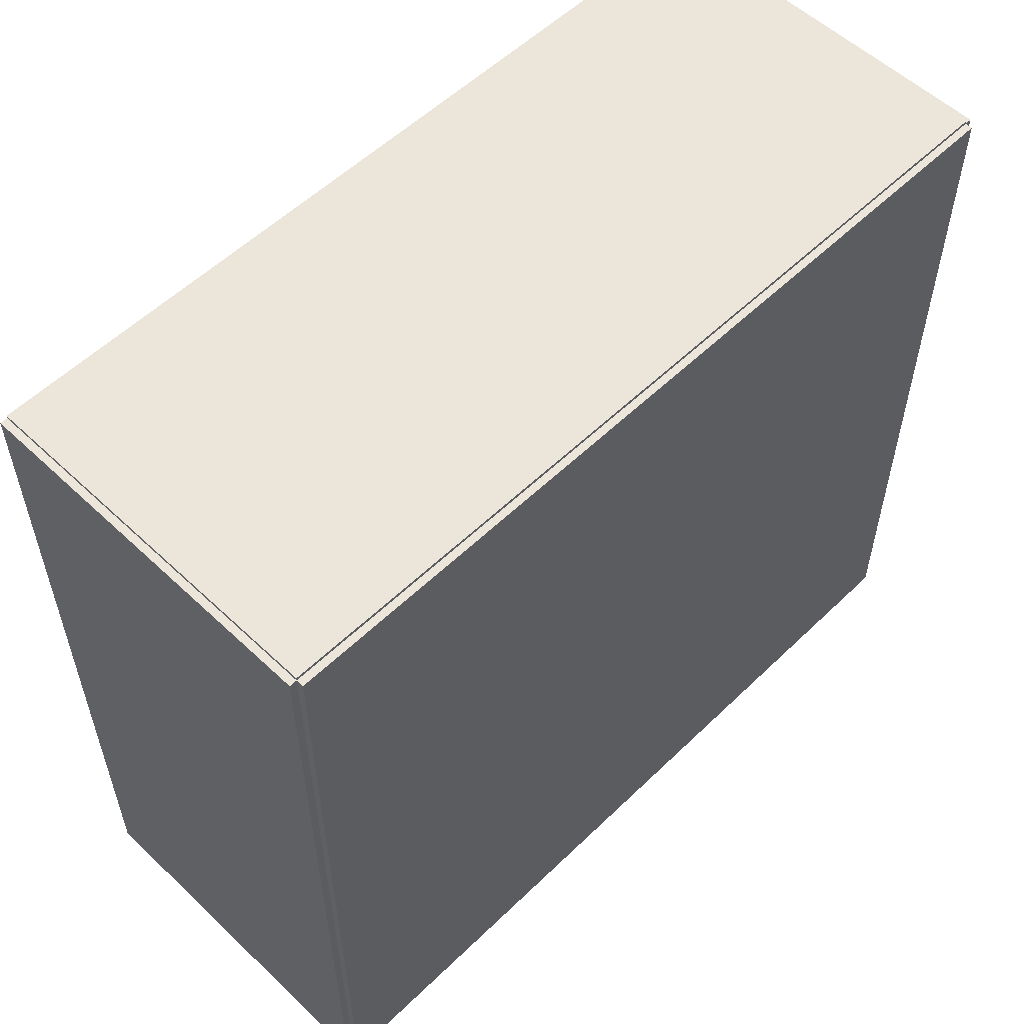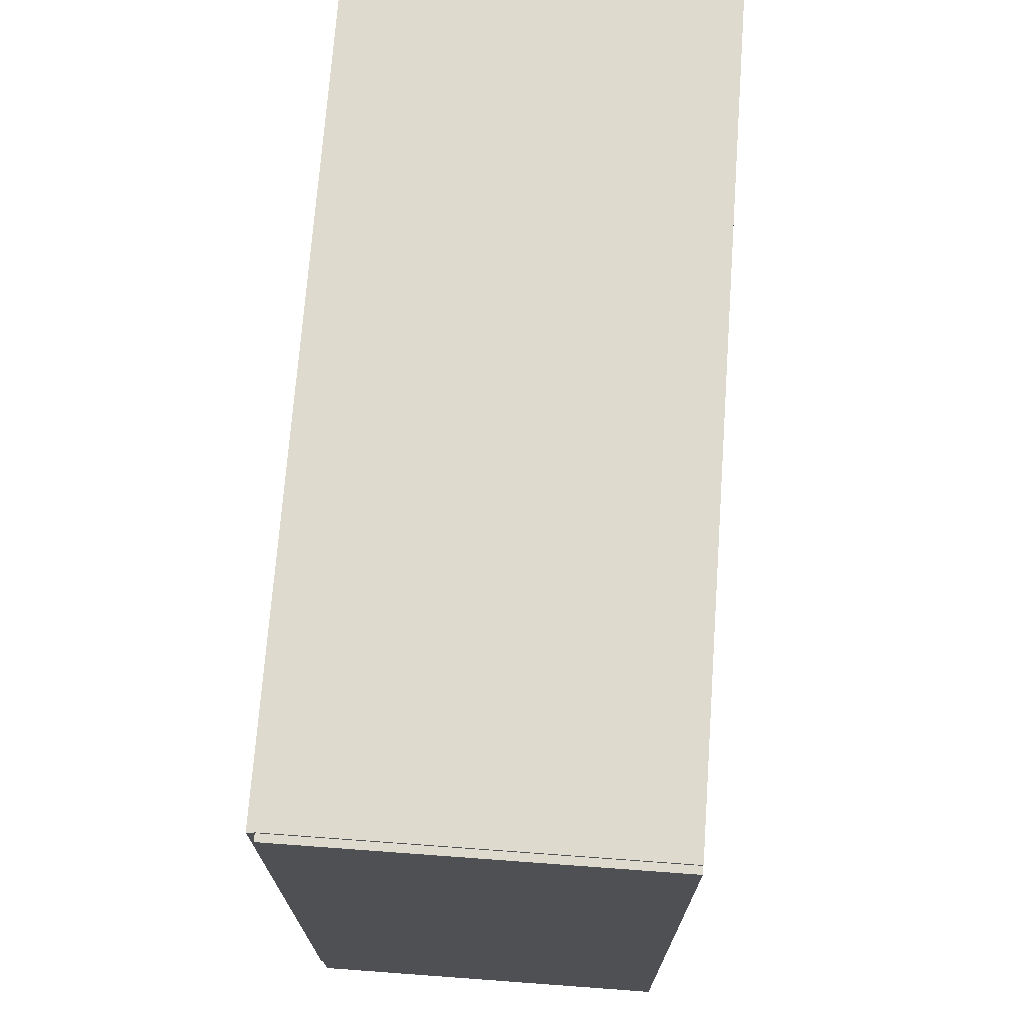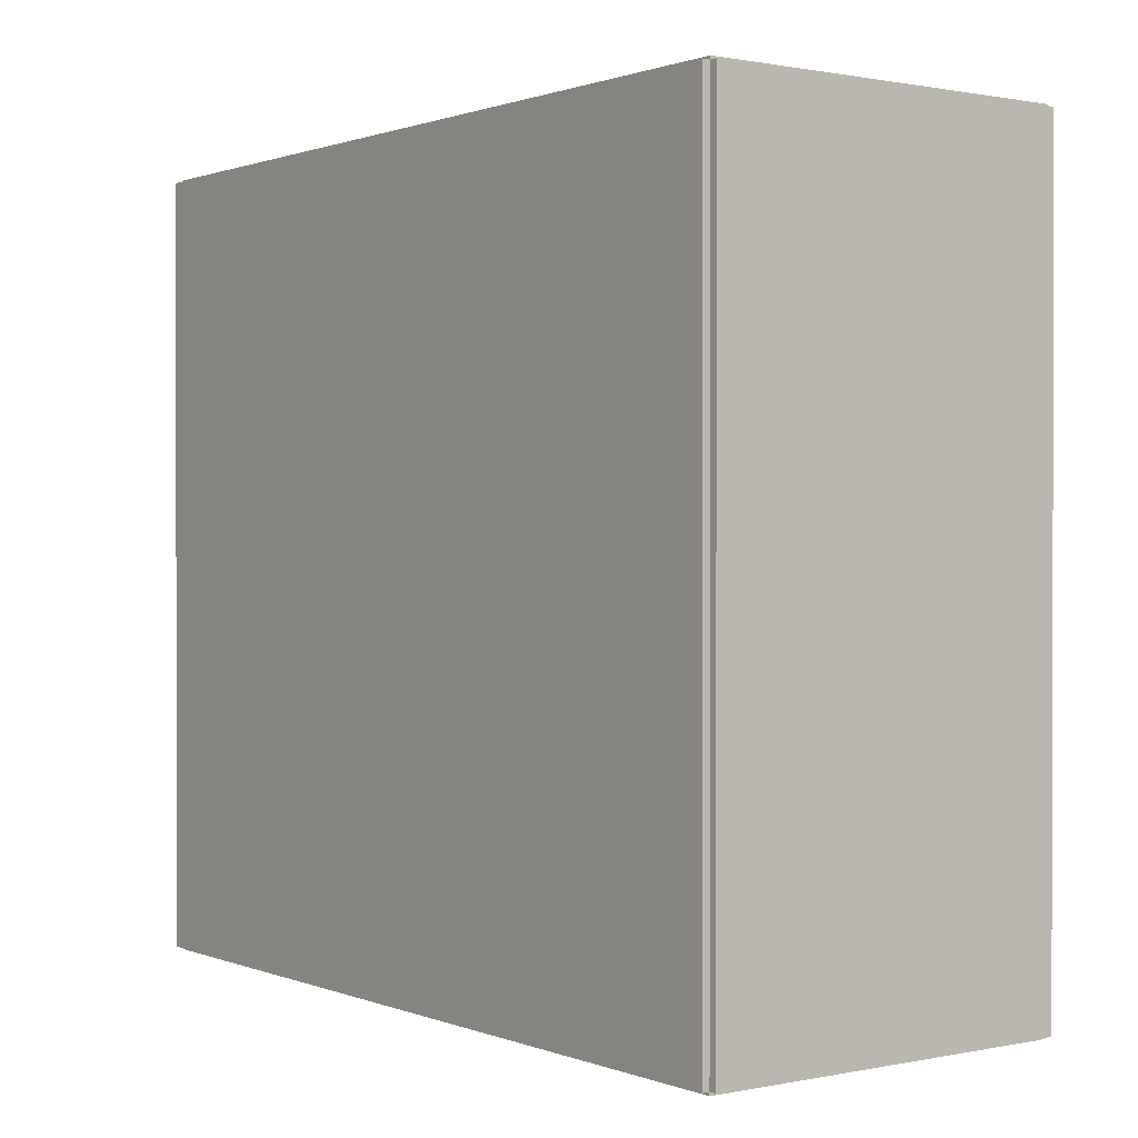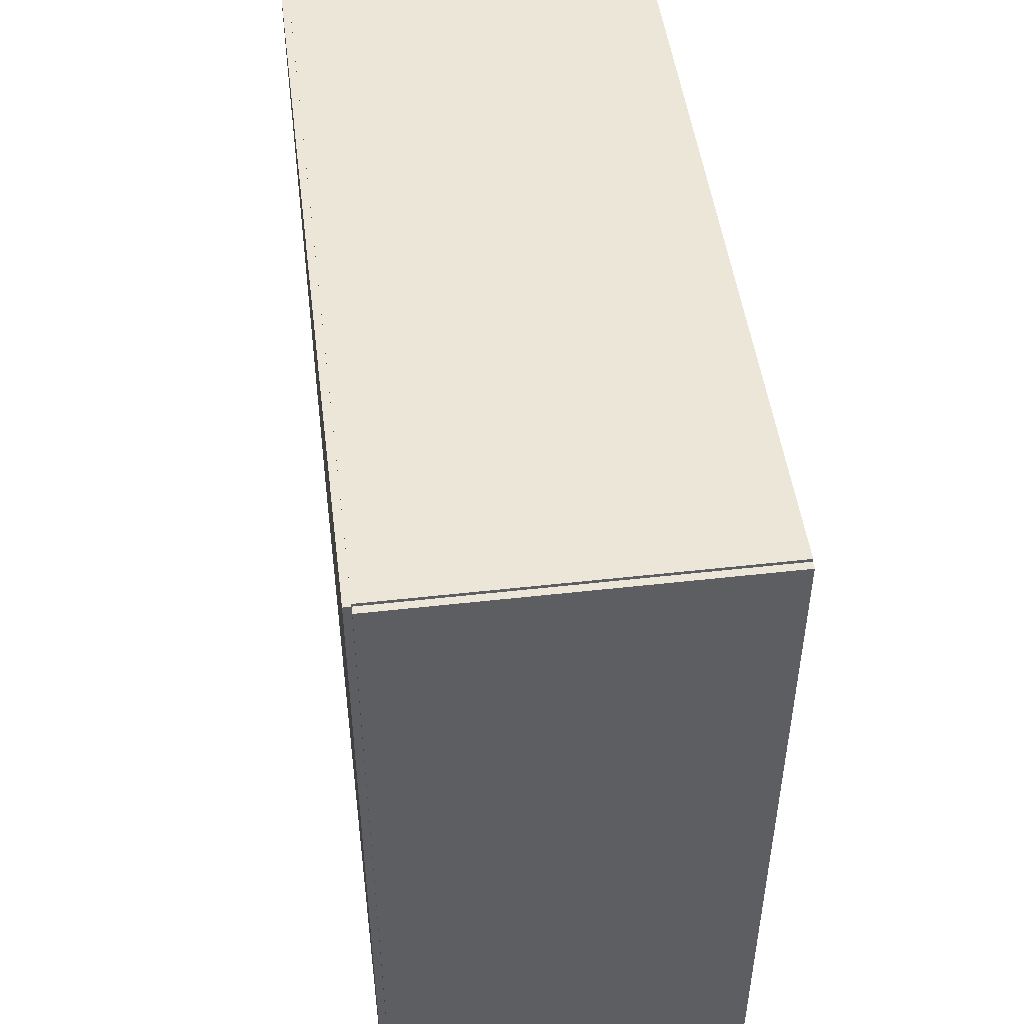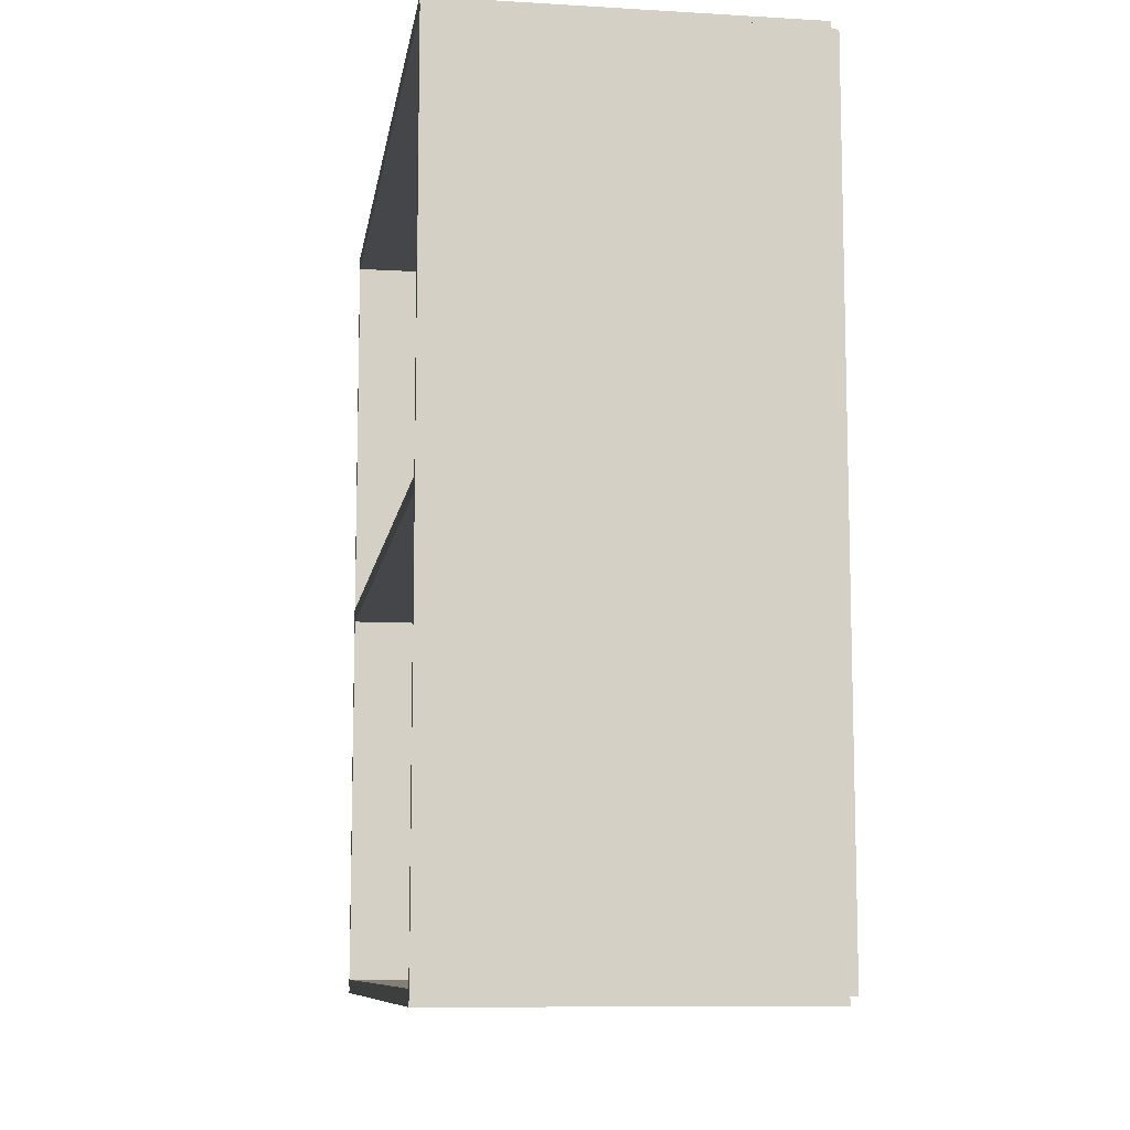
<metadata>
{"format":"obj","ext":"obj","renderer":"f3d","projection":"perspective","resolution":1024,"background":"white","views":[{"elev":55.7,"azim":-135.3,"up":"+Y"},{"elev":71.3,"azim":4.2,"up":"+Y"},{"elev":0.8,"azim":-36.4,"up":"+Y"},{"elev":48.6,"azim":-7.2,"up":"+Y"},{"elev":-9.5,"azim":171.3,"up":"+Z"}]}
</metadata>
<code>
v -0.08122 -0.1729 -0.003275
v -0.08122 -0.1729 0.003275
v -0.08122 0.1729 -0.003275
v -0.08122 0.1729 0.003275
v 0.08122 -0.1729 -0.003275
v 0.08122 -0.1729 0.003275
v 0.08122 0.1729 -0.003275
v 0.08122 0.1729 0.003275
v -0.07794 -0.1729 0
v -0.08449 -0.1729 0
v -0.07794 0.1729 0
v -0.08449 0.1729 0
v -0.07794 -0.1729 0.375
v -0.08449 -0.1729 0.375
v -0.07794 0.1729 0.375
v -0.08449 0.1729 0.375
v -0.08122 -0.1729 0.1842
v -0.08122 -0.1729 0.1908
v -0.08122 0.1729 0.1842
v -0.08122 0.1729 0.1908
v 0.08122 -0.1729 0.1842
v 0.08122 -0.1729 0.1908
v 0.08122 0.1729 0.1842
v 0.08122 0.1729 0.1908
v -0.08122 0.1714 0.375
v -0.08122 0.1743 0.375
v -0.08122 0.1714 0
v -0.08122 0.1743 0
v 0.08122 0.1714 0.375
v 0.08122 0.1743 0.375
v 0.08122 0.1714 0
v 0.08122 0.1743 0
v -0.08122 -0.1714 0
v -0.08122 -0.1743 0
v -0.08122 -0.1714 0.375
v -0.08122 -0.1743 0.375
v 0.08122 -0.1714 0
v 0.08122 -0.1743 0
v 0.08122 -0.1714 0.375
v 0.08122 -0.1743 0.375
v -0.08122 -0.1729 0.3717
v -0.08122 -0.1729 0.3783
v -0.08122 0.1729 0.3717
v -0.08122 0.1729 0.3783
v 0.08122 -0.1729 0.3717
v 0.08122 -0.1729 0.3783
v 0.08122 0.1729 0.3717
v 0.08122 0.1729 0.3783
v 0.005984 0.1177 0.00655
v 0.03791 0.1177 0.00655
v 0.03791 0.1177 0.06333
v 0.005984 0.1177 0.06333
v 0.0373 0.1239 0.00655
v 0.0373 0.1239 0.06333
v 0.03548 0.1299 0.00655
v 0.03548 0.1299 0.06333
v 0.03253 0.1354 0.00655
v 0.03253 0.1354 0.06333
v 0.02856 0.1402 0.00655
v 0.02856 0.1402 0.06333
v 0.02372 0.1442 0.00655
v 0.02372 0.1442 0.06333
v 0.0182 0.1471 0.00655
v 0.0182 0.1471 0.06333
v 0.01221 0.149 0.00655
v 0.01221 0.149 0.06333
v 0.005984 0.1496 0.00655
v 0.005984 0.1496 0.06333
v -0.0002444 0.149 0.00655
v -0.0002444 0.149 0.06333
v -0.006234 0.1471 0.00655
v -0.006234 0.1471 0.06333
v -0.01175 0.1442 0.00655
v -0.01175 0.1442 0.06333
v -0.01659 0.1402 0.00655
v -0.01659 0.1402 0.06333
v -0.02056 0.1354 0.00655
v -0.02056 0.1354 0.06333
v -0.02351 0.1299 0.00655
v -0.02351 0.1299 0.06333
v -0.02533 0.1239 0.00655
v -0.02533 0.1239 0.06333
v -0.02594 0.1177 0.00655
v -0.02594 0.1177 0.06333
v -0.02533 0.1114 0.00655
v -0.02533 0.1114 0.06333
v -0.02351 0.1054 0.00655
v -0.02351 0.1054 0.06333
v -0.02056 0.09991 0.00655
v -0.02056 0.09991 0.06333
v -0.01659 0.09508 0.00655
v -0.01659 0.09508 0.06333
v -0.01175 0.09111 0.00655
v -0.01175 0.09111 0.06333
v -0.006234 0.08815 0.00655
v -0.006234 0.08815 0.06333
v -0.0002444 0.08634 0.00655
v -0.0002444 0.08634 0.06333
v 0.005984 0.08572 0.00655
v 0.005984 0.08572 0.06333
v 0.01221 0.08634 0.00655
v 0.01221 0.08634 0.06333
v 0.0182 0.08815 0.00655
v 0.0182 0.08815 0.06333
v 0.02372 0.09111 0.00655
v 0.02372 0.09111 0.06333
v 0.02856 0.09508 0.00655
v 0.02856 0.09508 0.06333
v 0.03253 0.09991 0.00655
v 0.03253 0.09991 0.06333
v 0.03548 0.1054 0.00655
v 0.03548 0.1054 0.06333
v 0.0373 0.1114 0.00655
v 0.0373 0.1114 0.06333
v 0.02969 0.03589 0.00655
v 0.06077 0.03589 0.00655
v 0.06077 0.03589 0.1
v 0.02969 0.03589 0.1
v 0.06017 0.04195 0.00655
v 0.06017 0.04195 0.1
v 0.05841 0.04778 0.00655
v 0.05841 0.04778 0.1
v 0.05553 0.05316 0.00655
v 0.05553 0.05316 0.1
v 0.05167 0.05787 0.00655
v 0.05167 0.05787 0.1
v 0.04696 0.06173 0.00655
v 0.04696 0.06173 0.1
v 0.04159 0.0646 0.00655
v 0.04159 0.0646 0.1
v 0.03576 0.06637 0.00655
v 0.03576 0.06637 0.1
v 0.02969 0.06697 0.00655
v 0.02969 0.06697 0.1
v 0.02363 0.06637 0.00655
v 0.02363 0.06637 0.1
v 0.0178 0.0646 0.00655
v 0.0178 0.0646 0.1
v 0.01243 0.06173 0.00655
v 0.01243 0.06173 0.1
v 0.007718 0.05787 0.00655
v 0.007718 0.05787 0.1
v 0.003853 0.05316 0.00655
v 0.003853 0.05316 0.1
v 0.000981 0.04778 0.00655
v 0.000981 0.04778 0.1
v -0.0007875 0.04195 0.00655
v -0.0007875 0.04195 0.1
v -0.001385 0.03589 0.00655
v -0.001385 0.03589 0.1
v -0.0007875 0.02983 0.00655
v -0.0007875 0.02983 0.1
v 0.000981 0.024 0.00655
v 0.000981 0.024 0.1
v 0.003853 0.01863 0.00655
v 0.003853 0.01863 0.1
v 0.007718 0.01392 0.00655
v 0.007718 0.01392 0.1
v 0.01243 0.01005 0.00655
v 0.01243 0.01005 0.1
v 0.0178 0.007179 0.00655
v 0.0178 0.007179 0.1
v 0.02363 0.005411 0.00655
v 0.02363 0.005411 0.1
v 0.02969 0.004814 0.00655
v 0.02969 0.004814 0.1
v 0.03576 0.005411 0.00655
v 0.03576 0.005411 0.1
v 0.04159 0.007179 0.00655
v 0.04159 0.007179 0.1
v 0.04696 0.01005 0.00655
v 0.04696 0.01005 0.1
v 0.05167 0.01392 0.00655
v 0.05167 0.01392 0.1
v 0.05553 0.01863 0.00655
v 0.05553 0.01863 0.1
v 0.05841 0.024 0.00655
v 0.05841 0.024 0.1
v 0.06017 0.02983 0.00655
v 0.06017 0.02983 0.1
v -0.002183 0.04712 0.194
v 0.02436 0.04712 0.194
v 0.02436 0.04712 0.272
v -0.002183 0.04712 0.272
v 0.02385 0.0523 0.194
v 0.02385 0.0523 0.272
v 0.02234 0.05727 0.194
v 0.02234 0.05727 0.272
v 0.01988 0.06186 0.194
v 0.01988 0.06186 0.272
v 0.01658 0.06588 0.194
v 0.01658 0.06588 0.272
v 0.01256 0.06918 0.194
v 0.01256 0.06918 0.272
v 0.007973 0.07164 0.194
v 0.007973 0.07164 0.272
v 0.002995 0.07315 0.194
v 0.002995 0.07315 0.272
v -0.002183 0.07366 0.194
v -0.002183 0.07366 0.272
v -0.00736 0.07315 0.194
v -0.00736 0.07315 0.272
v -0.01234 0.07164 0.194
v -0.01234 0.07164 0.272
v -0.01693 0.06918 0.194
v -0.01693 0.06918 0.272
v -0.02095 0.06588 0.194
v -0.02095 0.06588 0.272
v -0.02425 0.06186 0.194
v -0.02425 0.06186 0.272
v -0.0267 0.05727 0.194
v -0.0267 0.05727 0.272
v -0.02821 0.0523 0.194
v -0.02821 0.0523 0.272
v -0.02872 0.04712 0.194
v -0.02872 0.04712 0.272
v -0.02821 0.04194 0.194
v -0.02821 0.04194 0.272
v -0.0267 0.03696 0.194
v -0.0267 0.03696 0.272
v -0.02425 0.03237 0.194
v -0.02425 0.03237 0.272
v -0.02095 0.02835 0.194
v -0.02095 0.02835 0.272
v -0.01693 0.02505 0.194
v -0.01693 0.02505 0.272
v -0.01234 0.0226 0.194
v -0.01234 0.0226 0.272
v -0.00736 0.02109 0.194
v -0.00736 0.02109 0.272
v -0.002183 0.02058 0.194
v -0.002183 0.02058 0.272
v 0.002995 0.02109 0.194
v 0.002995 0.02109 0.272
v 0.007973 0.0226 0.194
v 0.007973 0.0226 0.272
v 0.01256 0.02505 0.194
v 0.01256 0.02505 0.272
v 0.01658 0.02835 0.194
v 0.01658 0.02835 0.272
v 0.01988 0.03237 0.194
v 0.01988 0.03237 0.272
v 0.02234 0.03696 0.194
v 0.02234 0.03696 0.272
v 0.02385 0.04194 0.194
v 0.02385 0.04194 0.272
f 2 4 1
f 5 2 1
f 1 4 3
f 3 5 1
f 2 8 4
f 6 2 5
f 6 8 2
f 4 8 3
f 7 5 3
f 3 8 7
f 7 6 5
f 8 6 7
f 10 12 9
f 13 10 9
f 9 12 11
f 11 13 9
f 10 16 12
f 14 10 13
f 14 16 10
f 12 16 11
f 15 13 11
f 11 16 15
f 15 14 13
f 16 14 15
f 18 20 17
f 21 18 17
f 17 20 19
f 19 21 17
f 18 24 20
f 22 18 21
f 22 24 18
f 20 24 19
f 23 21 19
f 19 24 23
f 23 22 21
f 24 22 23
f 26 28 25
f 29 26 25
f 25 28 27
f 27 29 25
f 26 32 28
f 30 26 29
f 30 32 26
f 28 32 27
f 31 29 27
f 27 32 31
f 31 30 29
f 32 30 31
f 34 36 33
f 37 34 33
f 33 36 35
f 35 37 33
f 34 40 36
f 38 34 37
f 38 40 34
f 36 40 35
f 39 37 35
f 35 40 39
f 39 38 37
f 40 38 39
f 42 44 41
f 45 42 41
f 41 44 43
f 43 45 41
f 42 48 44
f 46 42 45
f 46 48 42
f 44 48 43
f 47 45 43
f 43 48 47
f 47 46 45
f 48 46 47
f 50 49 53
f 50 53 51
f 51 53 54
f 51 54 52
f 53 49 55
f 53 55 54
f 54 55 56
f 54 56 52
f 55 49 57
f 55 57 56
f 56 57 58
f 56 58 52
f 57 49 59
f 57 59 58
f 58 59 60
f 58 60 52
f 59 49 61
f 59 61 60
f 60 61 62
f 60 62 52
f 61 49 63
f 61 63 62
f 62 63 64
f 62 64 52
f 63 49 65
f 63 65 64
f 64 65 66
f 64 66 52
f 65 49 67
f 65 67 66
f 66 67 68
f 66 68 52
f 67 49 69
f 67 69 68
f 68 69 70
f 68 70 52
f 69 49 71
f 69 71 70
f 70 71 72
f 70 72 52
f 71 49 73
f 71 73 72
f 72 73 74
f 72 74 52
f 73 49 75
f 73 75 74
f 74 75 76
f 74 76 52
f 75 49 77
f 75 77 76
f 76 77 78
f 76 78 52
f 77 49 79
f 77 79 78
f 78 79 80
f 78 80 52
f 79 49 81
f 79 81 80
f 80 81 82
f 80 82 52
f 81 49 83
f 81 83 82
f 82 83 84
f 82 84 52
f 83 49 85
f 83 85 84
f 84 85 86
f 84 86 52
f 85 49 87
f 85 87 86
f 86 87 88
f 86 88 52
f 87 49 89
f 87 89 88
f 88 89 90
f 88 90 52
f 89 49 91
f 89 91 90
f 90 91 92
f 90 92 52
f 91 49 93
f 91 93 92
f 92 93 94
f 92 94 52
f 93 49 95
f 93 95 94
f 94 95 96
f 94 96 52
f 95 49 97
f 95 97 96
f 96 97 98
f 96 98 52
f 97 49 99
f 97 99 98
f 98 99 100
f 98 100 52
f 99 49 101
f 99 101 100
f 100 101 102
f 100 102 52
f 101 49 103
f 101 103 102
f 102 103 104
f 102 104 52
f 103 49 105
f 103 105 104
f 104 105 106
f 104 106 52
f 105 49 107
f 105 107 106
f 106 107 108
f 106 108 52
f 107 49 109
f 107 109 108
f 108 109 110
f 108 110 52
f 109 49 111
f 109 111 110
f 110 111 112
f 110 112 52
f 111 49 113
f 111 113 112
f 112 113 114
f 112 114 52
f 113 49 50
f 113 50 114
f 114 50 51
f 114 51 52
f 116 115 119
f 116 119 117
f 117 119 120
f 117 120 118
f 119 115 121
f 119 121 120
f 120 121 122
f 120 122 118
f 121 115 123
f 121 123 122
f 122 123 124
f 122 124 118
f 123 115 125
f 123 125 124
f 124 125 126
f 124 126 118
f 125 115 127
f 125 127 126
f 126 127 128
f 126 128 118
f 127 115 129
f 127 129 128
f 128 129 130
f 128 130 118
f 129 115 131
f 129 131 130
f 130 131 132
f 130 132 118
f 131 115 133
f 131 133 132
f 132 133 134
f 132 134 118
f 133 115 135
f 133 135 134
f 134 135 136
f 134 136 118
f 135 115 137
f 135 137 136
f 136 137 138
f 136 138 118
f 137 115 139
f 137 139 138
f 138 139 140
f 138 140 118
f 139 115 141
f 139 141 140
f 140 141 142
f 140 142 118
f 141 115 143
f 141 143 142
f 142 143 144
f 142 144 118
f 143 115 145
f 143 145 144
f 144 145 146
f 144 146 118
f 145 115 147
f 145 147 146
f 146 147 148
f 146 148 118
f 147 115 149
f 147 149 148
f 148 149 150
f 148 150 118
f 149 115 151
f 149 151 150
f 150 151 152
f 150 152 118
f 151 115 153
f 151 153 152
f 152 153 154
f 152 154 118
f 153 115 155
f 153 155 154
f 154 155 156
f 154 156 118
f 155 115 157
f 155 157 156
f 156 157 158
f 156 158 118
f 157 115 159
f 157 159 158
f 158 159 160
f 158 160 118
f 159 115 161
f 159 161 160
f 160 161 162
f 160 162 118
f 161 115 163
f 161 163 162
f 162 163 164
f 162 164 118
f 163 115 165
f 163 165 164
f 164 165 166
f 164 166 118
f 165 115 167
f 165 167 166
f 166 167 168
f 166 168 118
f 167 115 169
f 167 169 168
f 168 169 170
f 168 170 118
f 169 115 171
f 169 171 170
f 170 171 172
f 170 172 118
f 171 115 173
f 171 173 172
f 172 173 174
f 172 174 118
f 173 115 175
f 173 175 174
f 174 175 176
f 174 176 118
f 175 115 177
f 175 177 176
f 176 177 178
f 176 178 118
f 177 115 179
f 177 179 178
f 178 179 180
f 178 180 118
f 179 115 116
f 179 116 180
f 180 116 117
f 180 117 118
f 182 181 185
f 182 185 183
f 183 185 186
f 183 186 184
f 185 181 187
f 185 187 186
f 186 187 188
f 186 188 184
f 187 181 189
f 187 189 188
f 188 189 190
f 188 190 184
f 189 181 191
f 189 191 190
f 190 191 192
f 190 192 184
f 191 181 193
f 191 193 192
f 192 193 194
f 192 194 184
f 193 181 195
f 193 195 194
f 194 195 196
f 194 196 184
f 195 181 197
f 195 197 196
f 196 197 198
f 196 198 184
f 197 181 199
f 197 199 198
f 198 199 200
f 198 200 184
f 199 181 201
f 199 201 200
f 200 201 202
f 200 202 184
f 201 181 203
f 201 203 202
f 202 203 204
f 202 204 184
f 203 181 205
f 203 205 204
f 204 205 206
f 204 206 184
f 205 181 207
f 205 207 206
f 206 207 208
f 206 208 184
f 207 181 209
f 207 209 208
f 208 209 210
f 208 210 184
f 209 181 211
f 209 211 210
f 210 211 212
f 210 212 184
f 211 181 213
f 211 213 212
f 212 213 214
f 212 214 184
f 213 181 215
f 213 215 214
f 214 215 216
f 214 216 184
f 215 181 217
f 215 217 216
f 216 217 218
f 216 218 184
f 217 181 219
f 217 219 218
f 218 219 220
f 218 220 184
f 219 181 221
f 219 221 220
f 220 221 222
f 220 222 184
f 221 181 223
f 221 223 222
f 222 223 224
f 222 224 184
f 223 181 225
f 223 225 224
f 224 225 226
f 224 226 184
f 225 181 227
f 225 227 226
f 226 227 228
f 226 228 184
f 227 181 229
f 227 229 228
f 228 229 230
f 228 230 184
f 229 181 231
f 229 231 230
f 230 231 232
f 230 232 184
f 231 181 233
f 231 233 232
f 232 233 234
f 232 234 184
f 233 181 235
f 233 235 234
f 234 235 236
f 234 236 184
f 235 181 237
f 235 237 236
f 236 237 238
f 236 238 184
f 237 181 239
f 237 239 238
f 238 239 240
f 238 240 184
f 239 181 241
f 239 241 240
f 240 241 242
f 240 242 184
f 241 181 243
f 241 243 242
f 242 243 244
f 242 244 184
f 243 181 245
f 243 245 244
f 244 245 246
f 244 246 184
f 245 181 182
f 245 182 246
f 246 182 183
f 246 183 184

</code>
